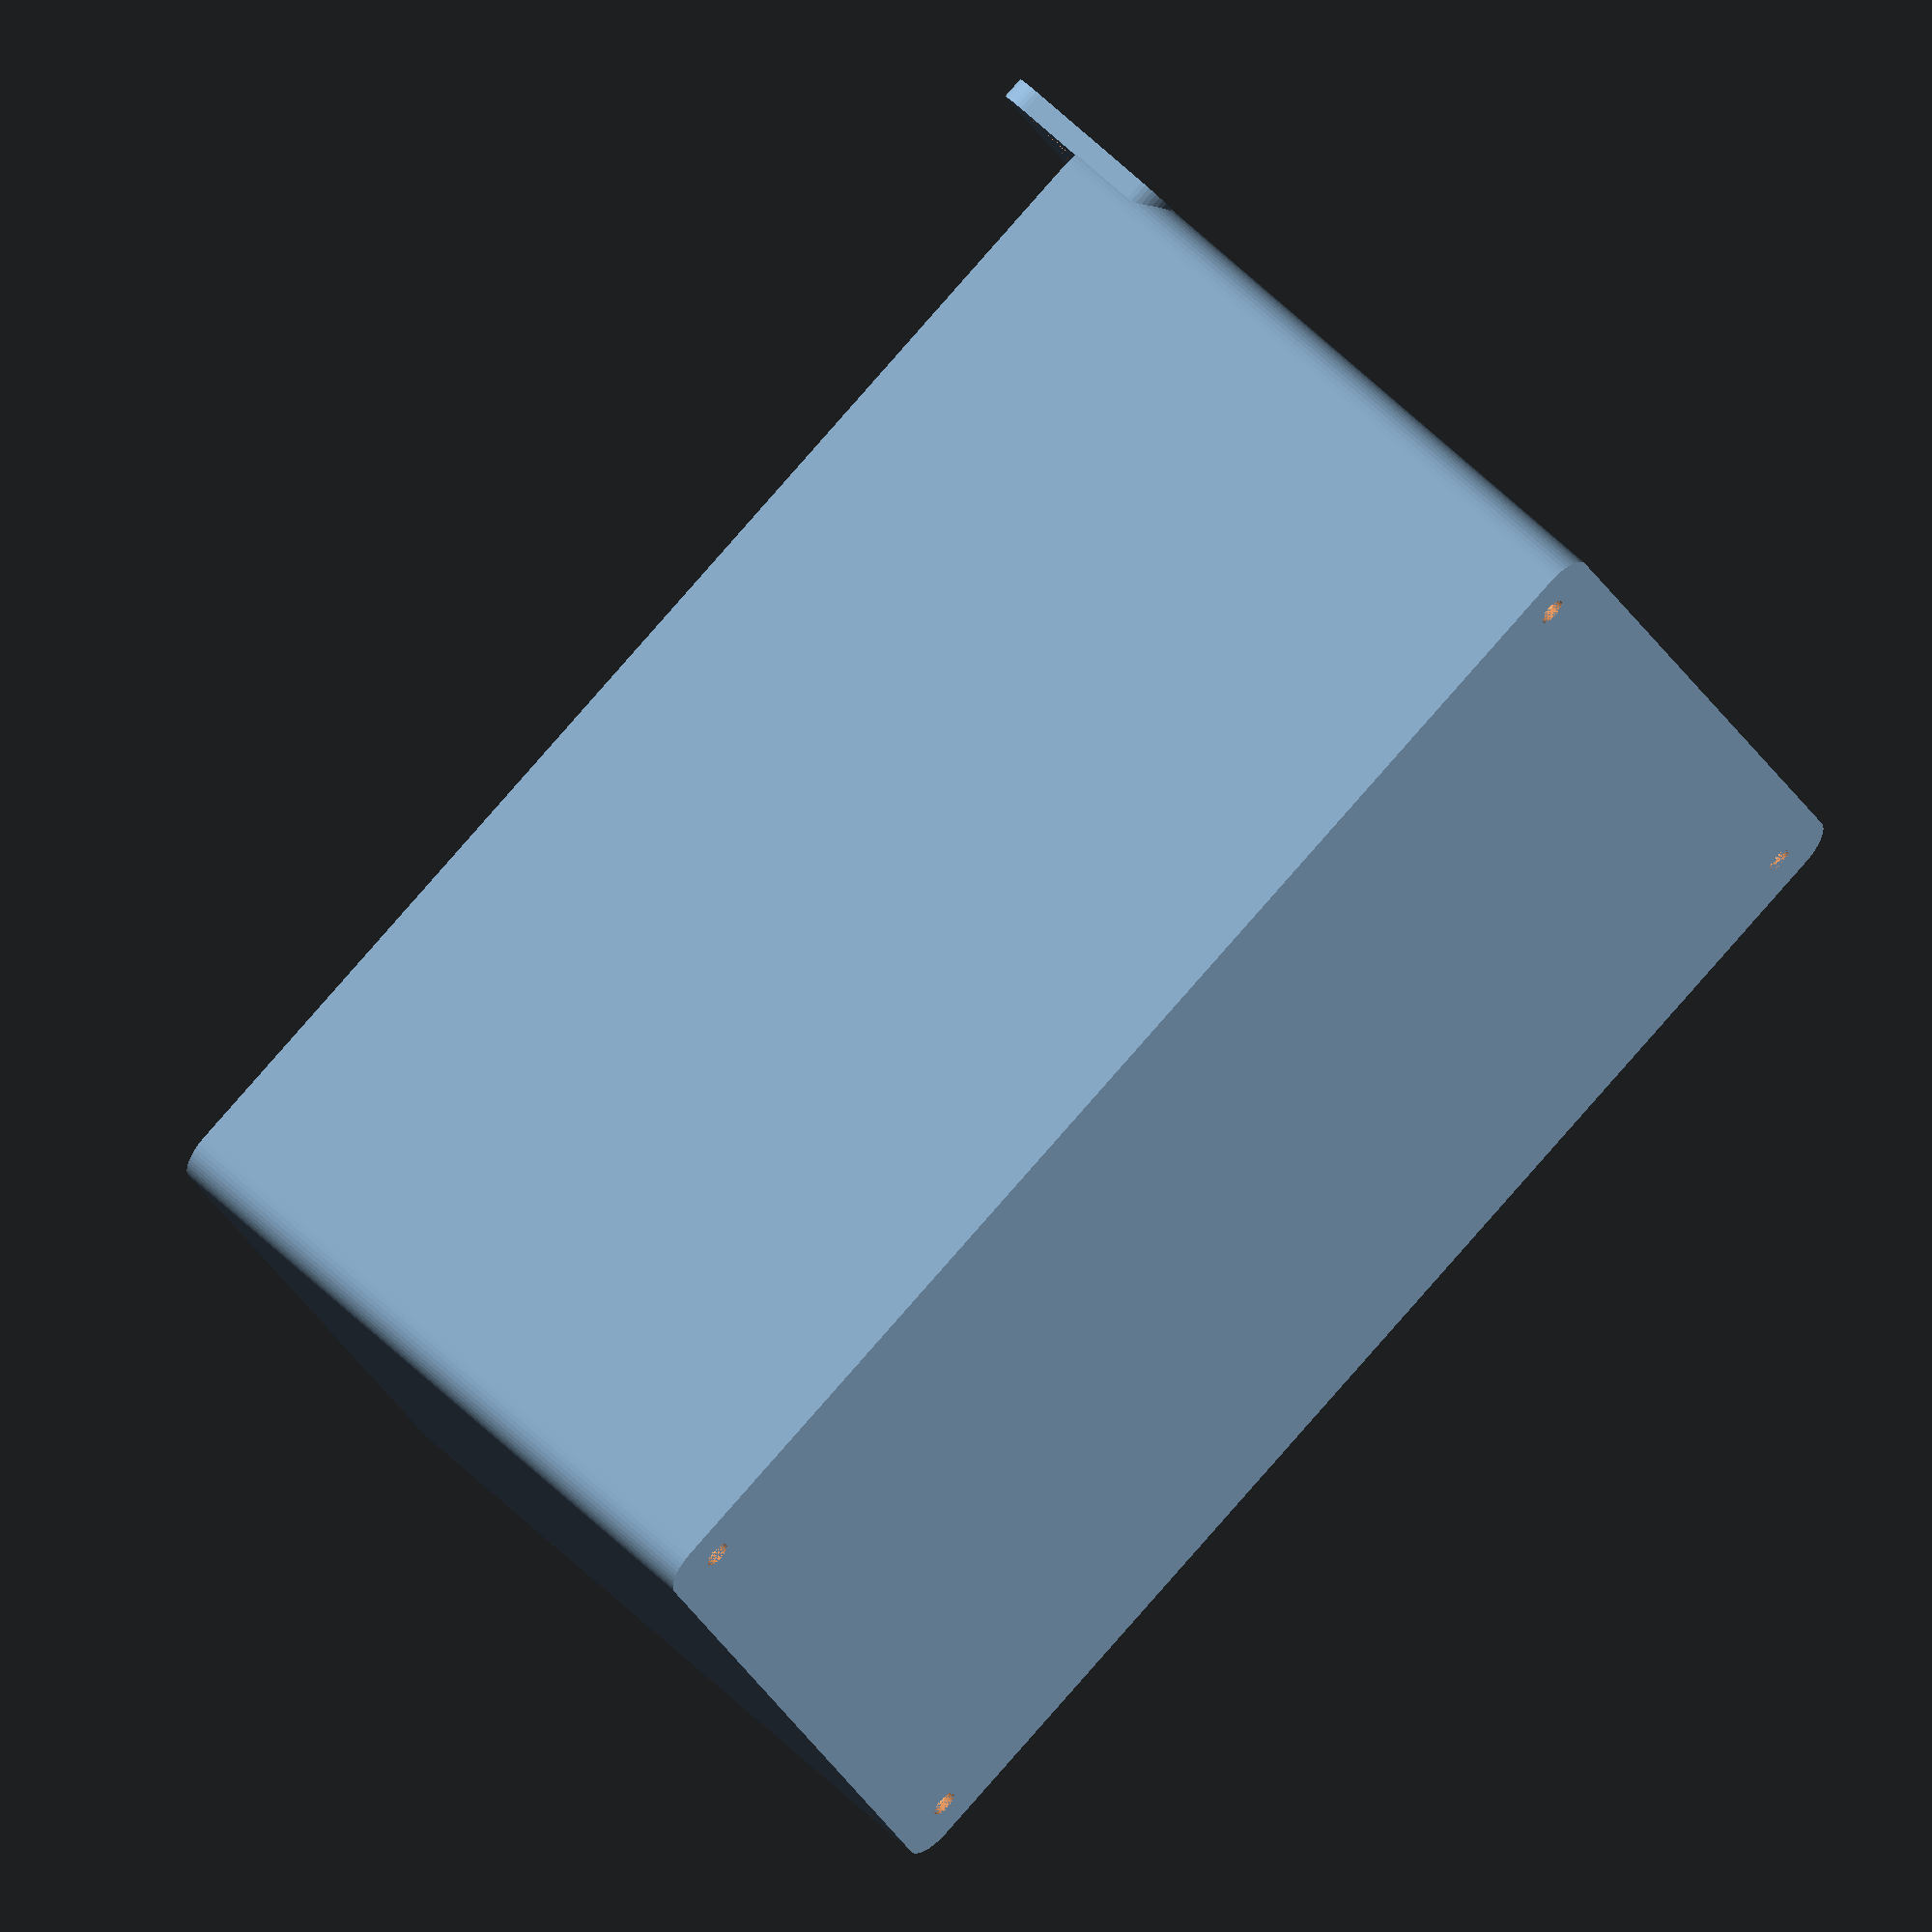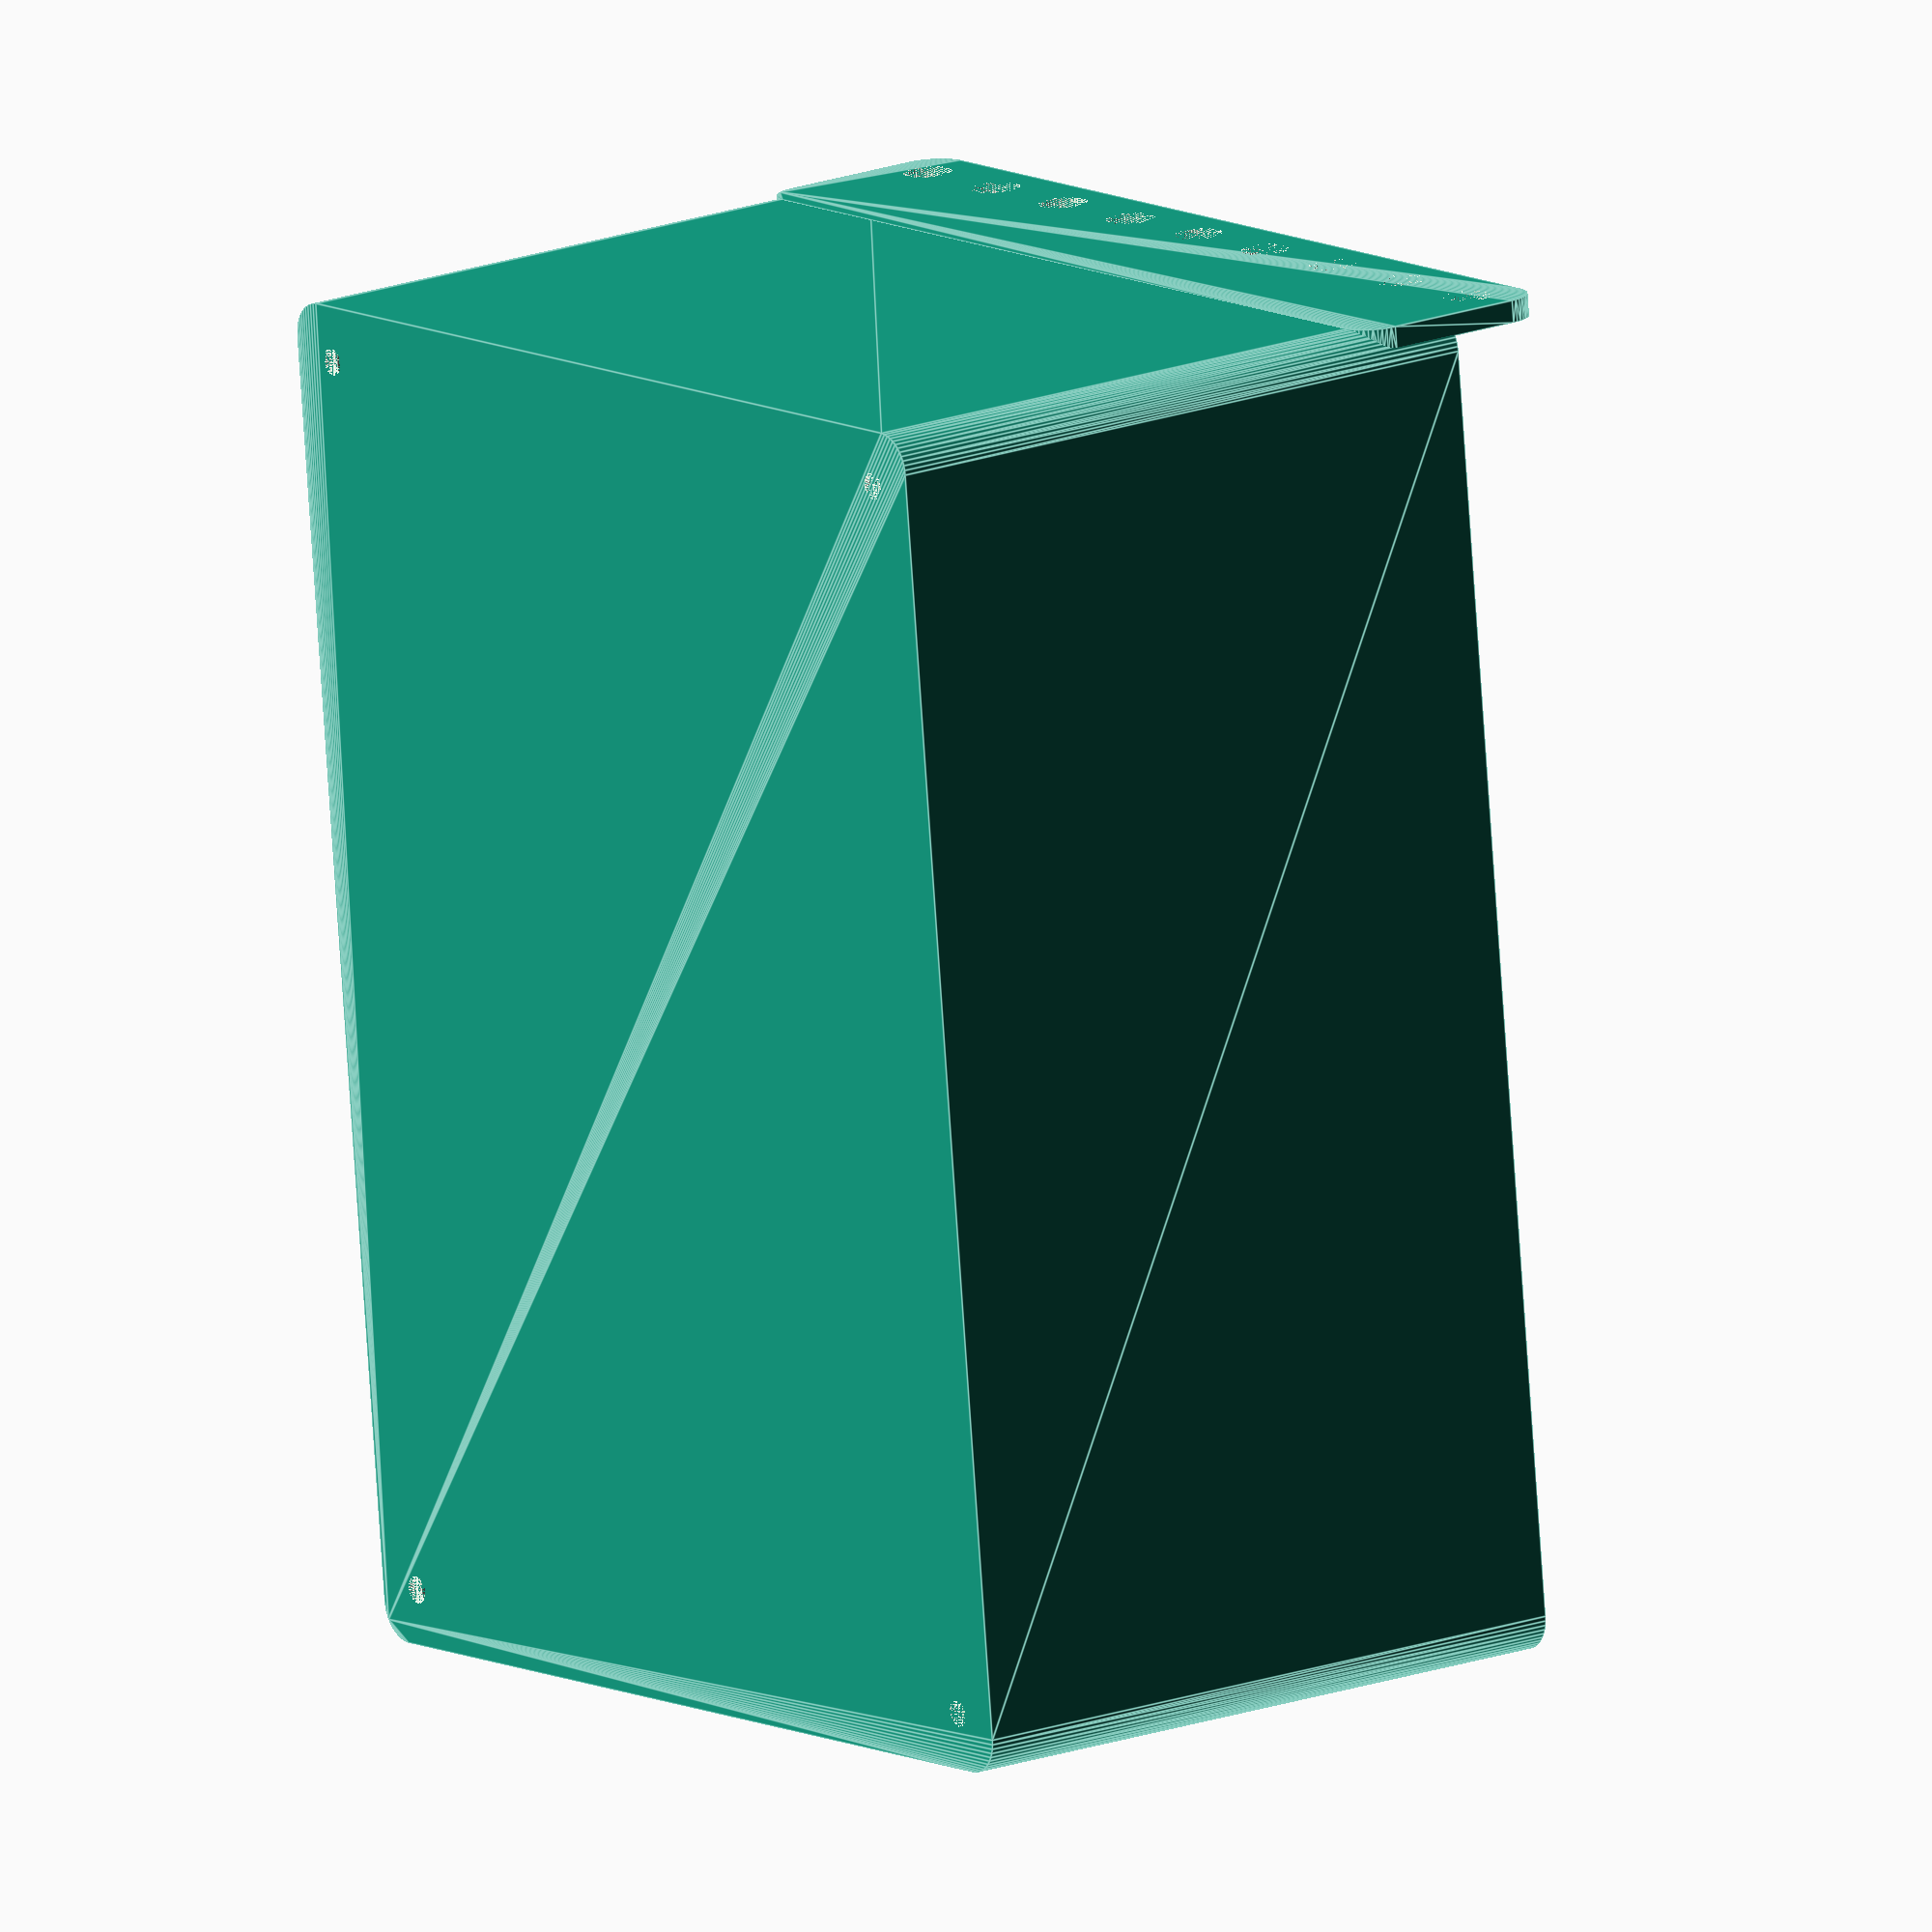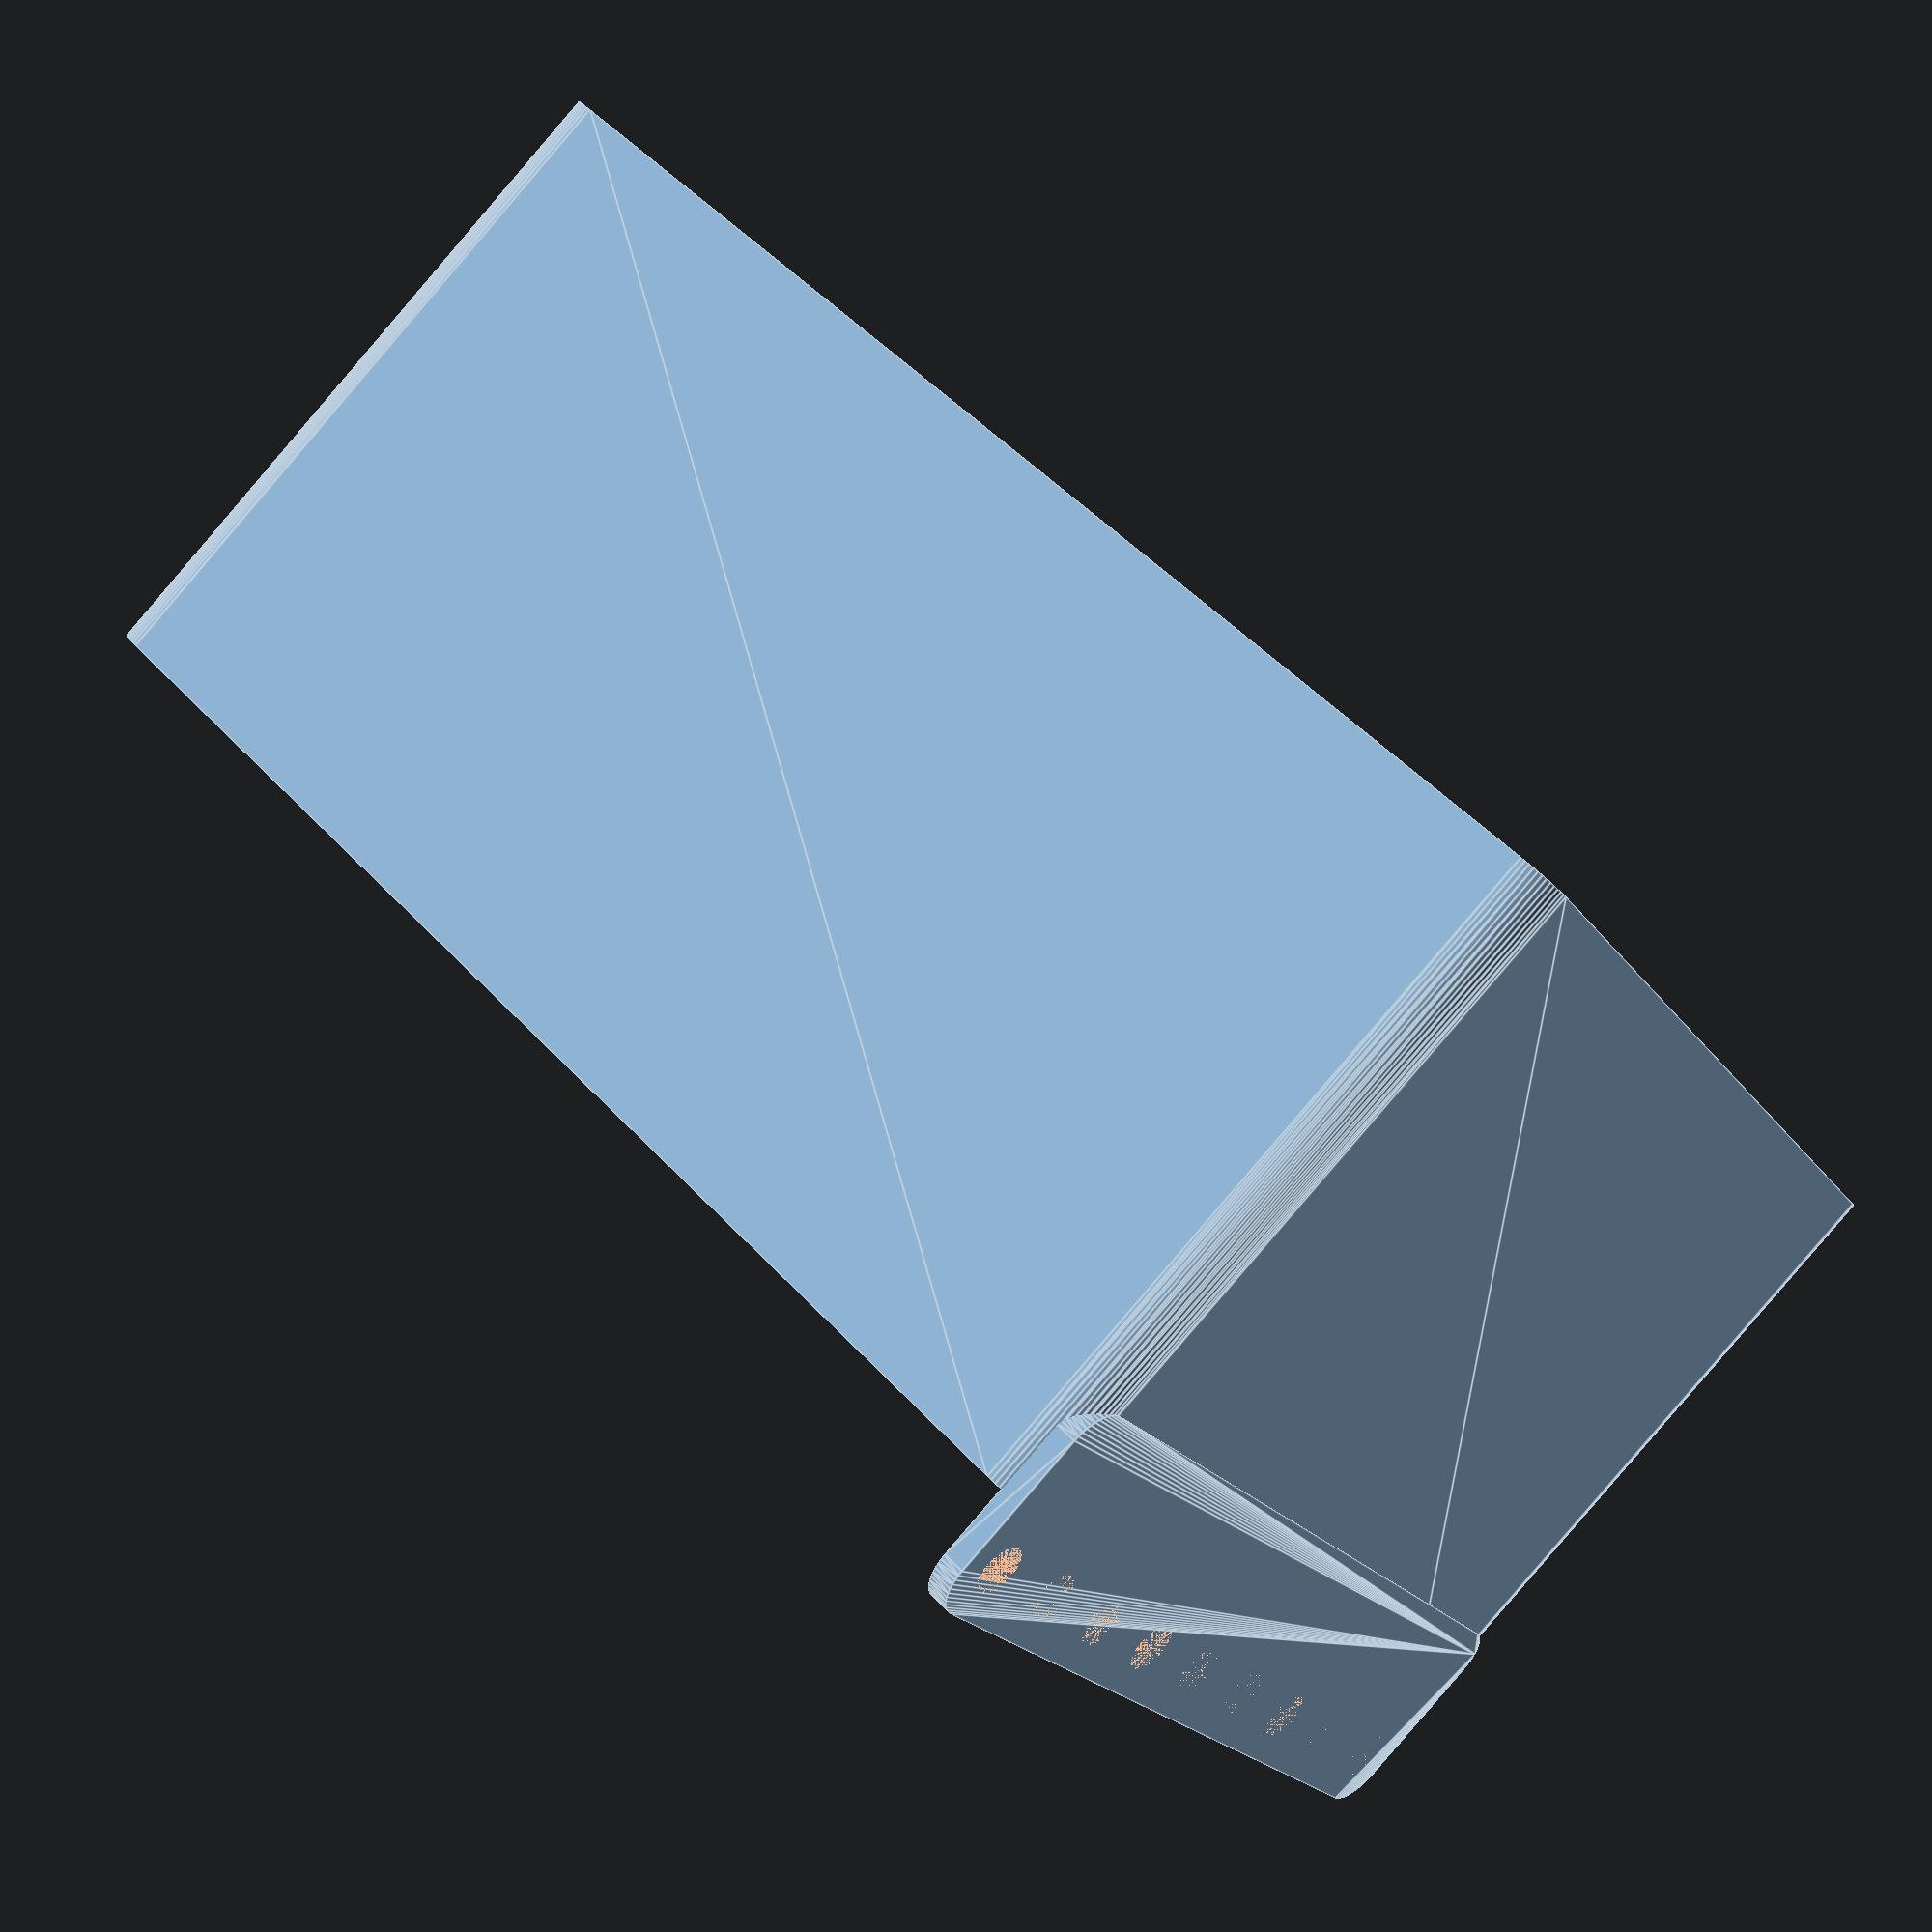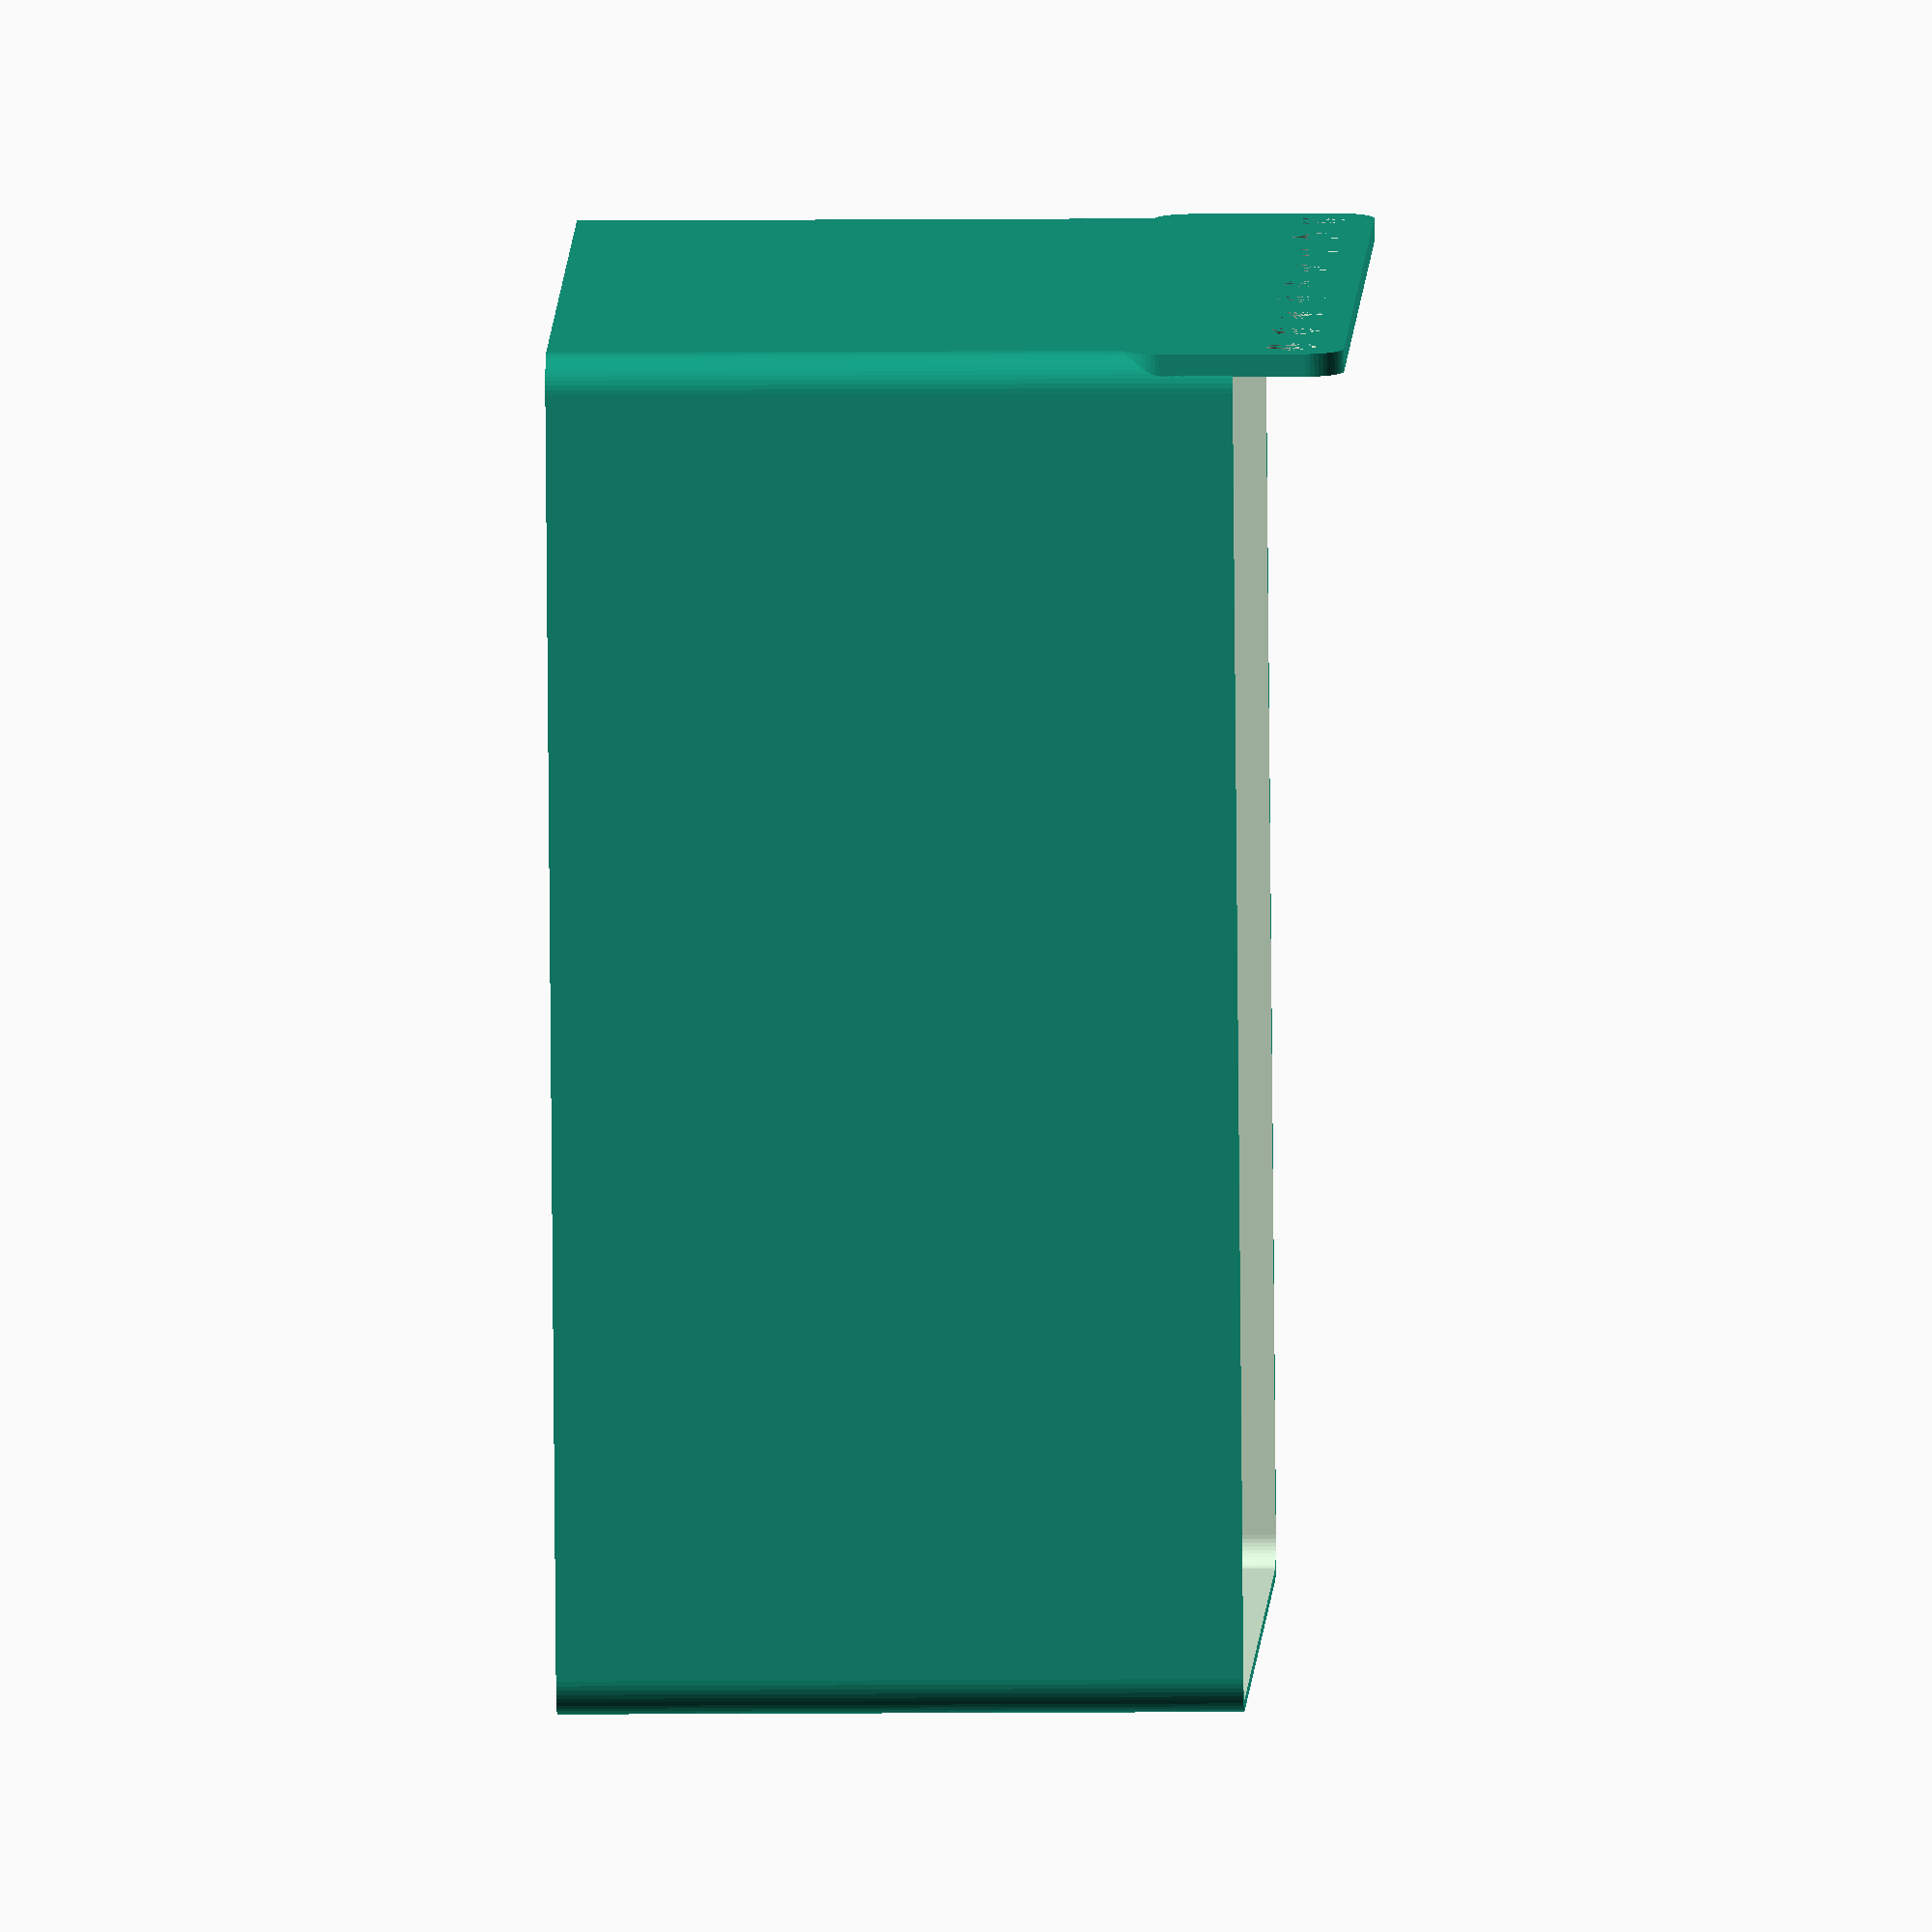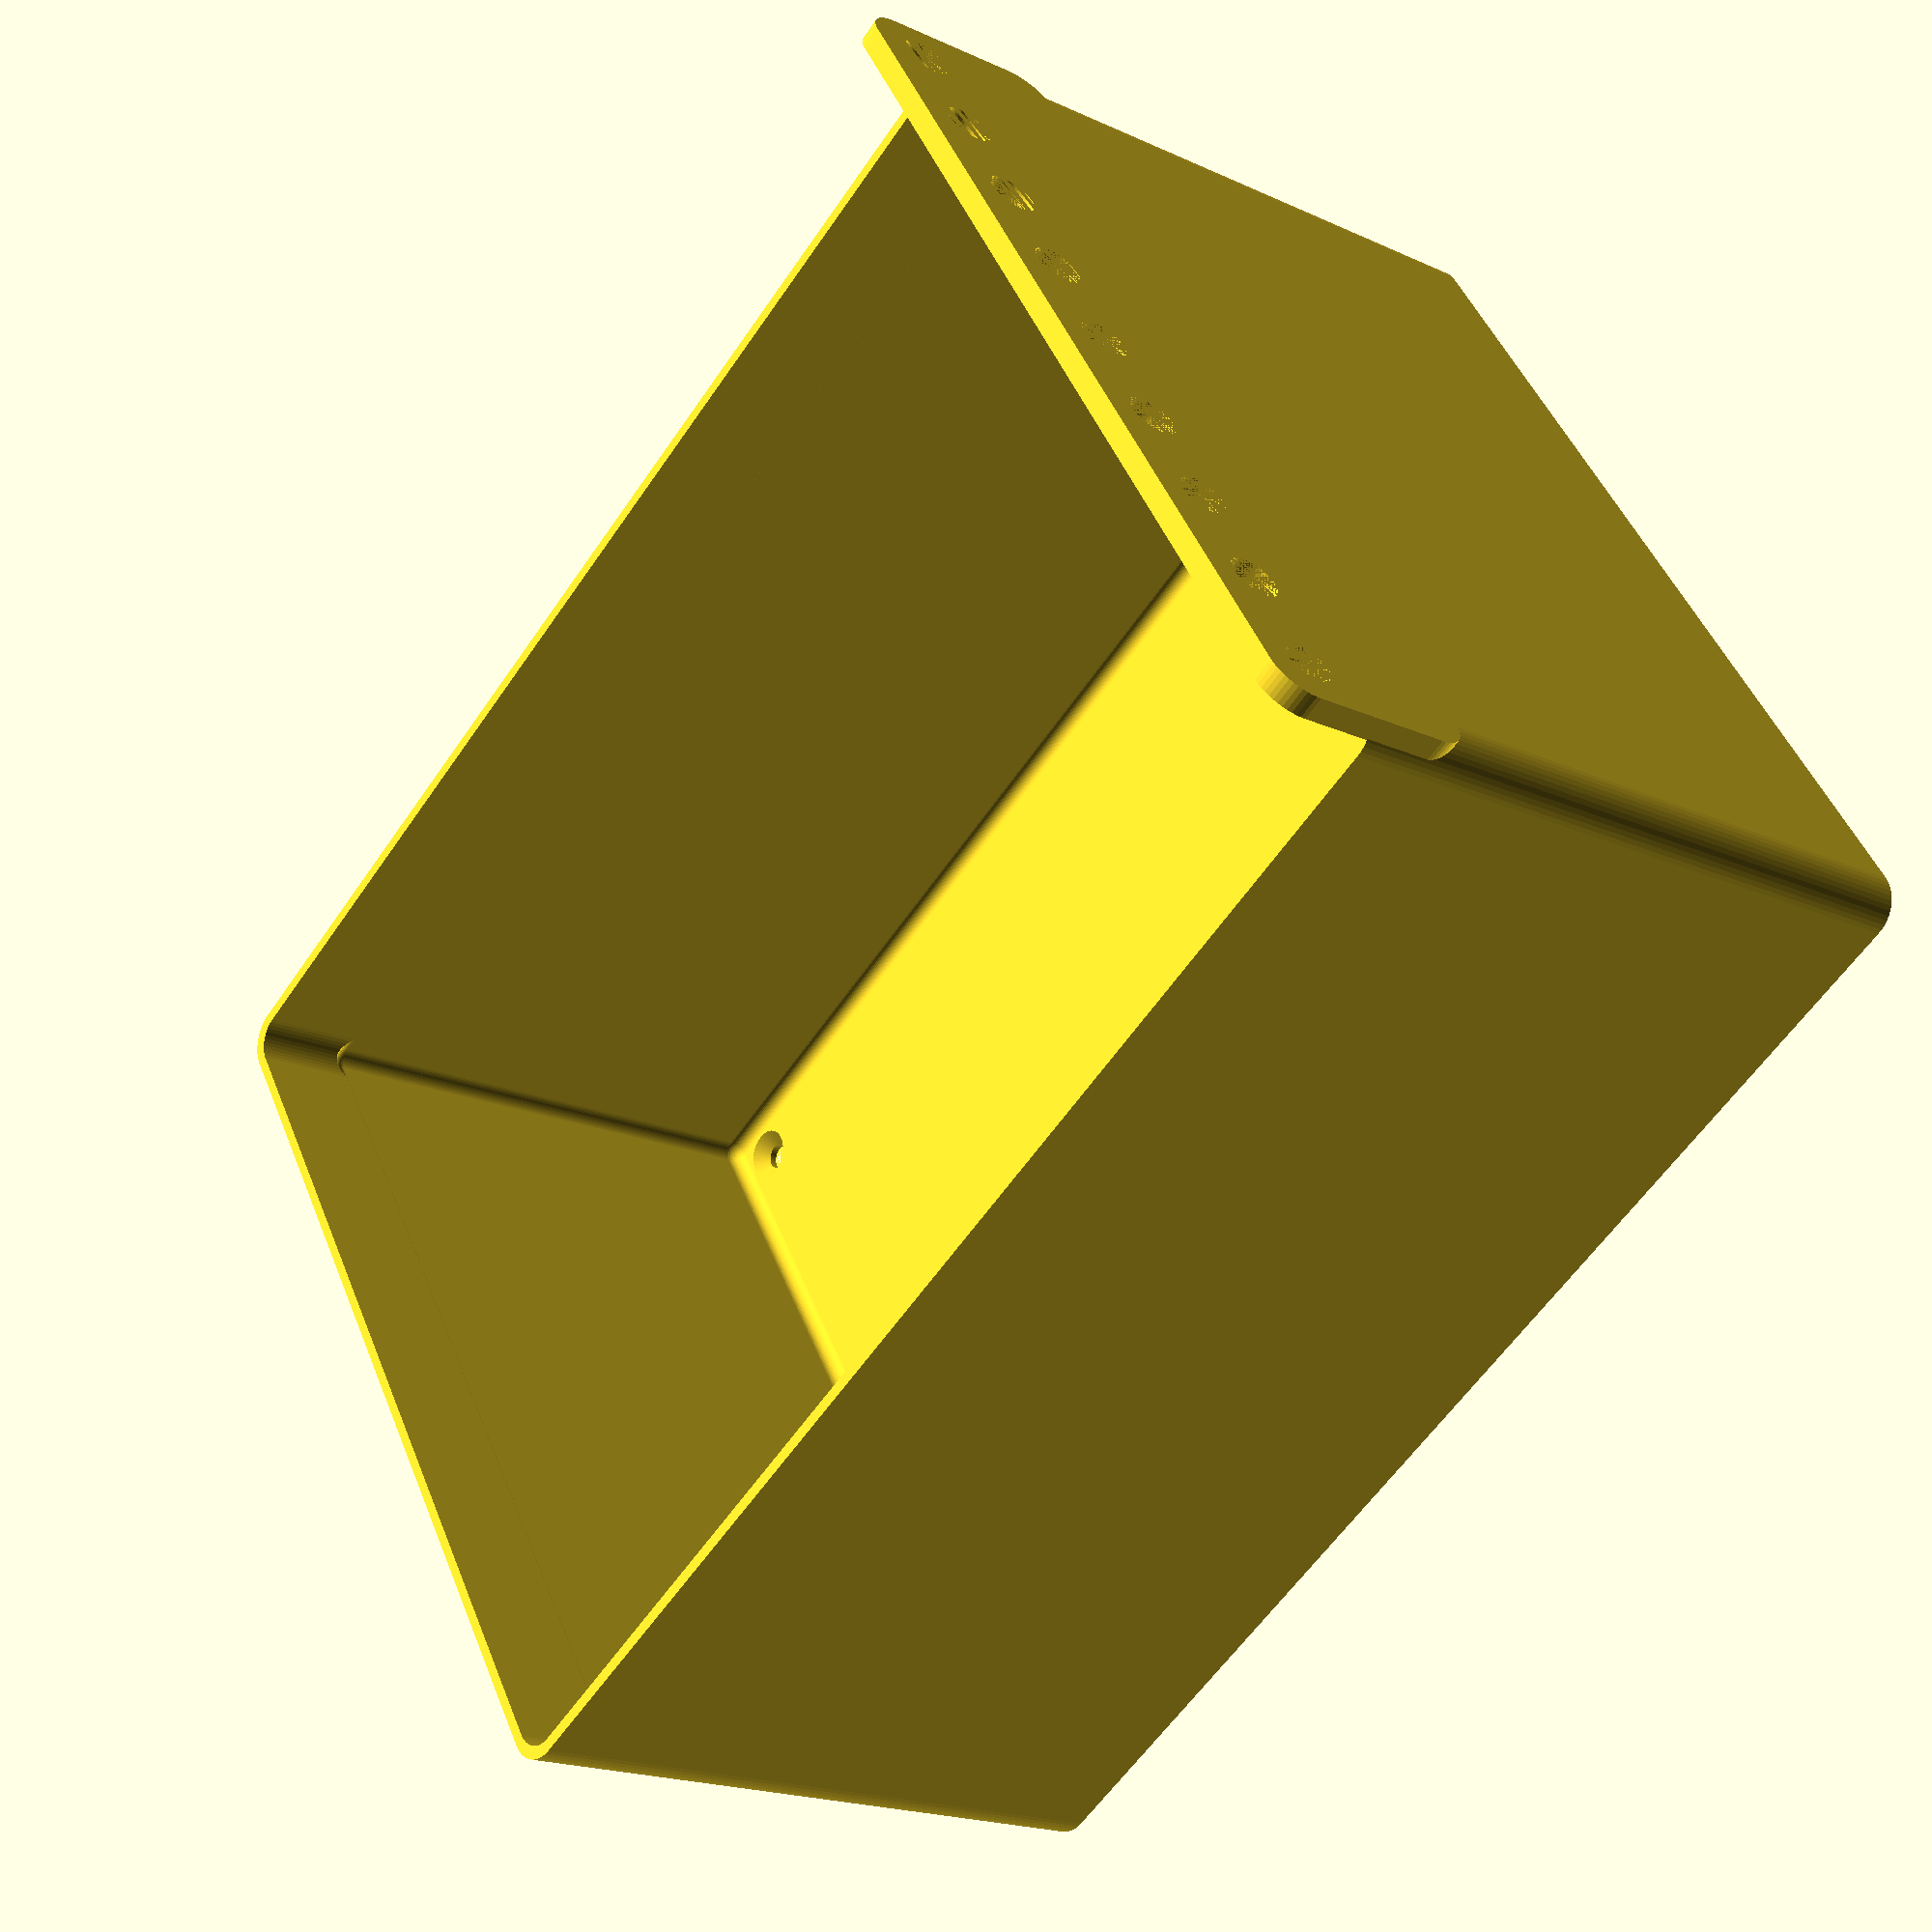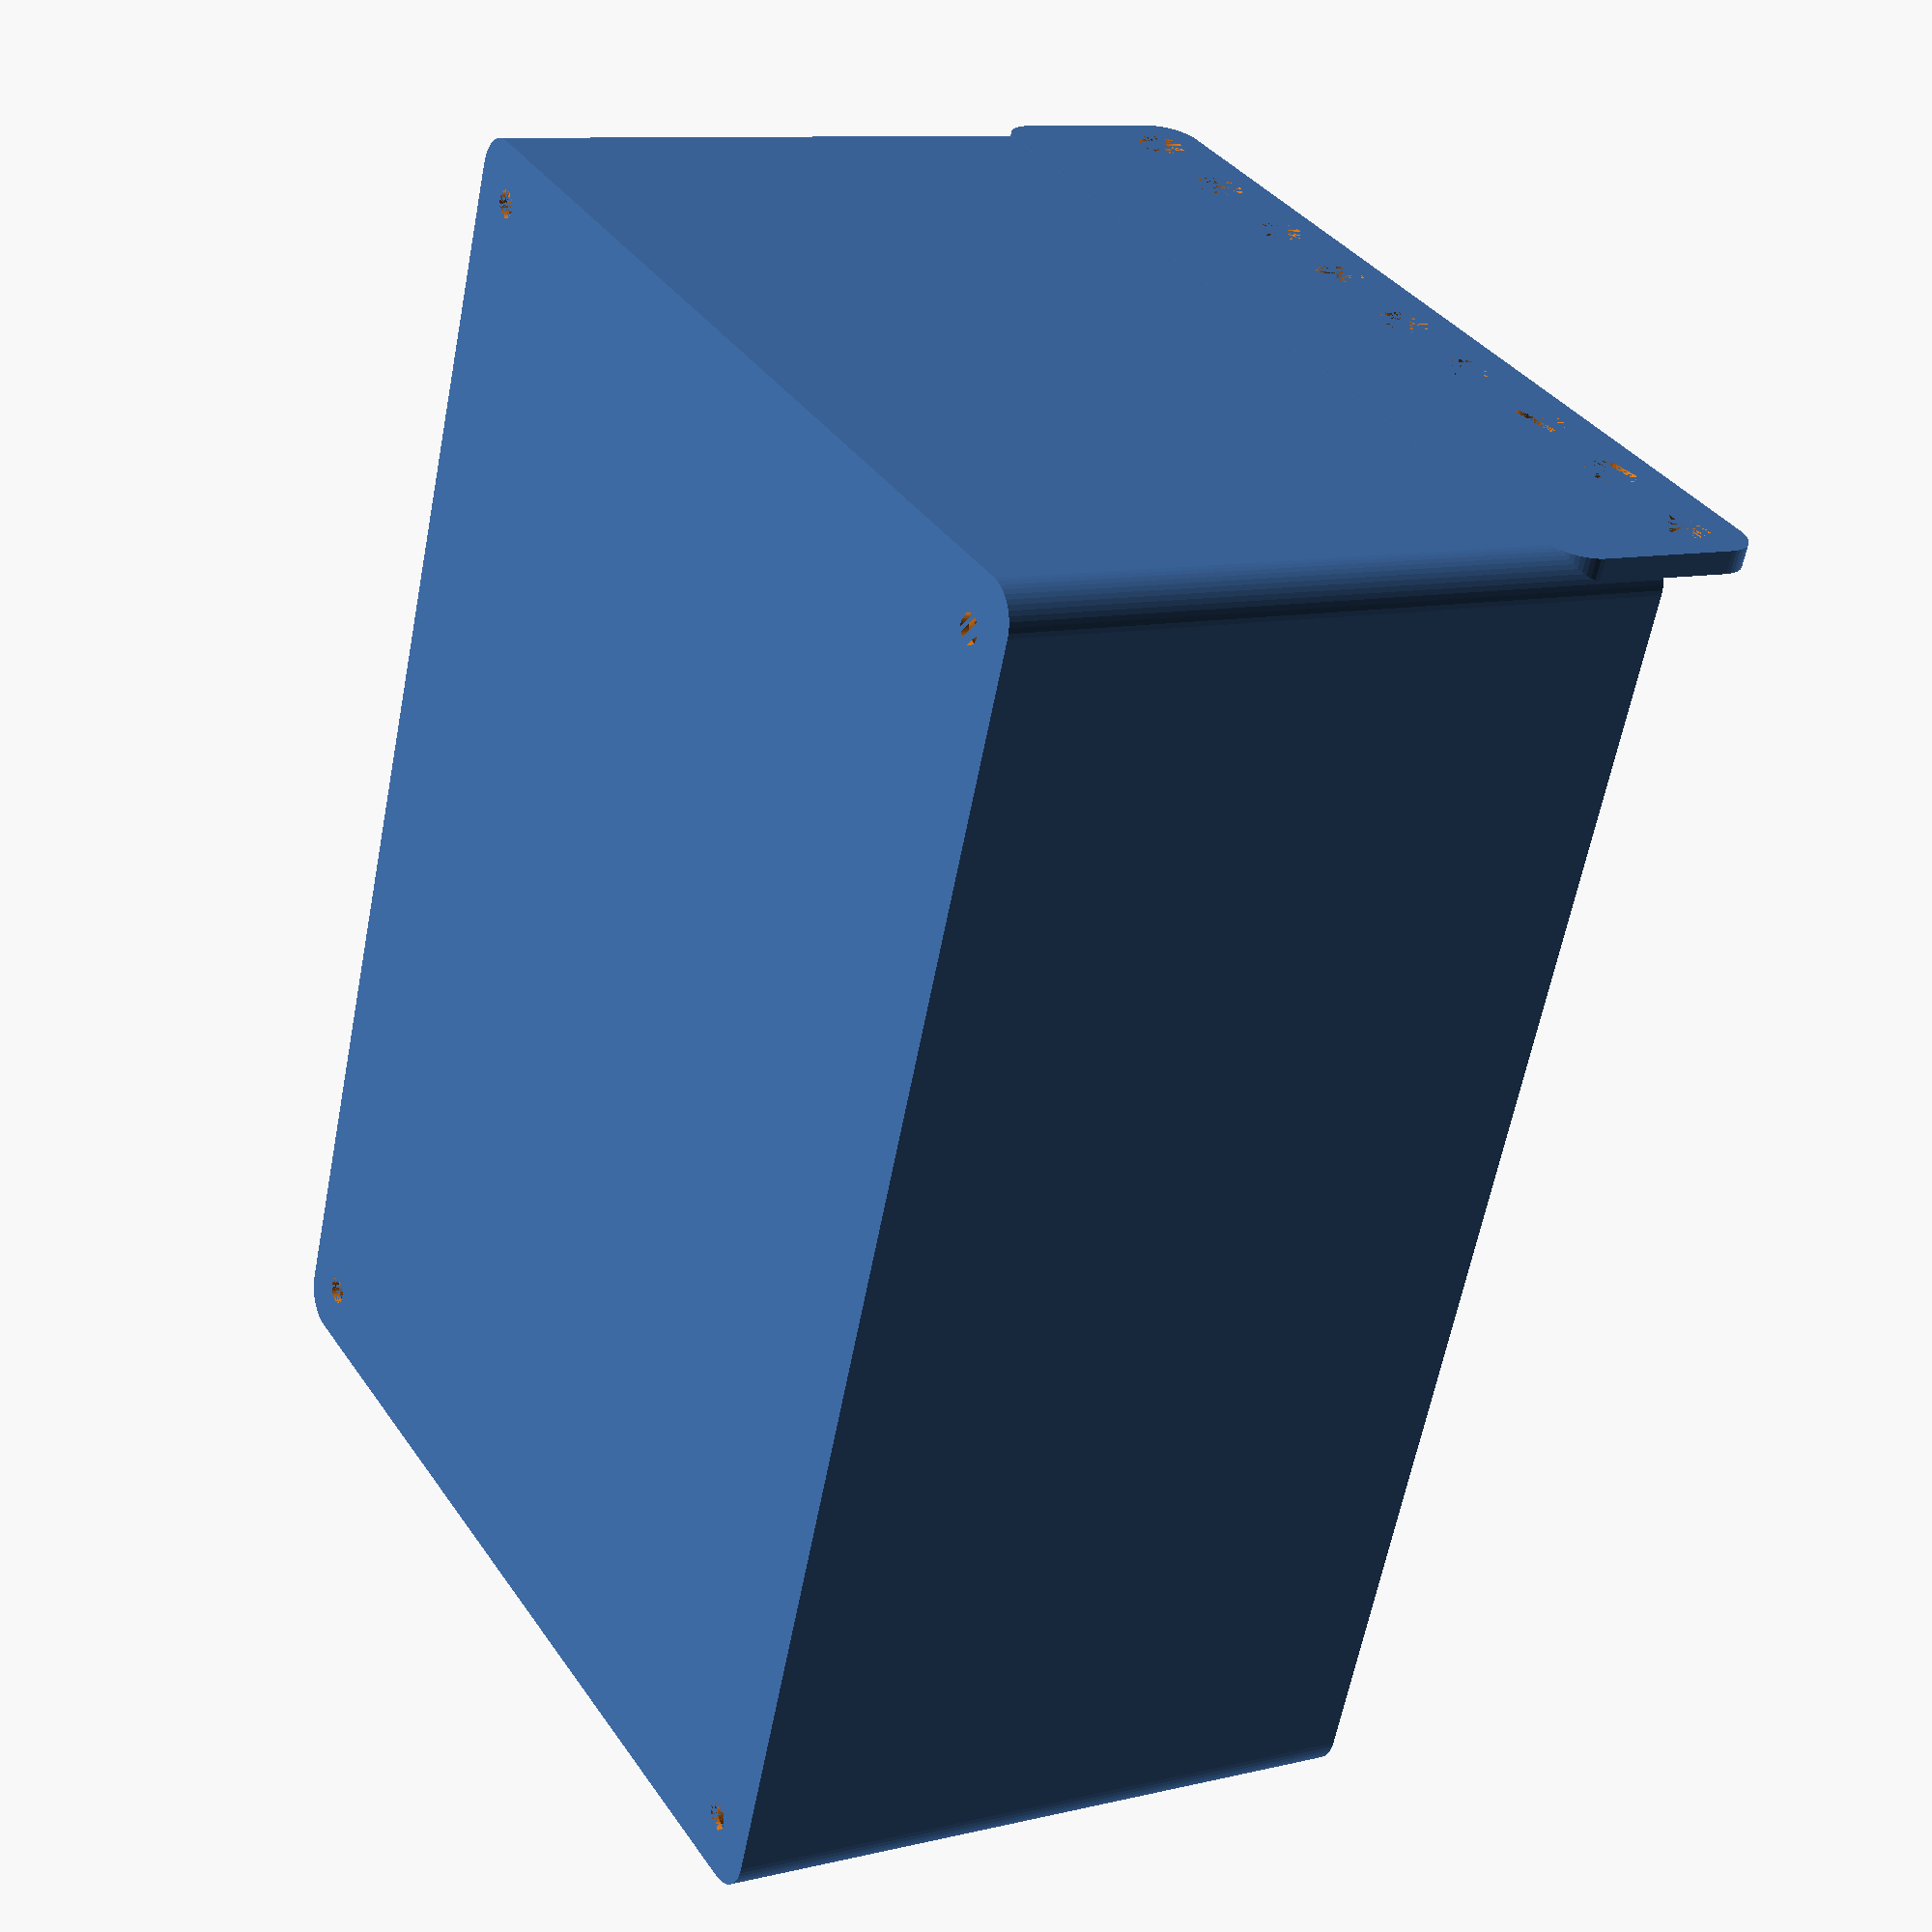
<openscad>
$fn = 50;


difference() {
	union() {
		difference() {
			union() {
				hull() {
					translate(v = [-62.5000000000, 85.0000000000, 0]) {
						cylinder(h = 90, r = 5);
					}
					translate(v = [62.5000000000, 85.0000000000, 0]) {
						cylinder(h = 90, r = 5);
					}
					translate(v = [-62.5000000000, -85.0000000000, 0]) {
						cylinder(h = 90, r = 5);
					}
					translate(v = [62.5000000000, -85.0000000000, 0]) {
						cylinder(h = 90, r = 5);
					}
				}
			}
			union() {
				translate(v = [-60.0000000000, -82.5000000000, 3]) {
					rotate(a = [0, 0, 0]) {
						difference() {
							union() {
								translate(v = [0, 0, -3.0000000000]) {
									cylinder(h = 3, r = 1.5000000000);
								}
								translate(v = [0, 0, -1.9000000000]) {
									cylinder(h = 1.9000000000, r1 = 1.8000000000, r2 = 3.6000000000);
								}
								cylinder(h = 250, r = 3.6000000000);
								translate(v = [0, 0, -3.0000000000]) {
									cylinder(h = 3, r = 1.8000000000);
								}
								translate(v = [0, 0, -3.0000000000]) {
									cylinder(h = 3, r = 1.5000000000);
								}
							}
							union();
						}
					}
				}
				translate(v = [60.0000000000, -82.5000000000, 3]) {
					rotate(a = [0, 0, 0]) {
						difference() {
							union() {
								translate(v = [0, 0, -3.0000000000]) {
									cylinder(h = 3, r = 1.5000000000);
								}
								translate(v = [0, 0, -1.9000000000]) {
									cylinder(h = 1.9000000000, r1 = 1.8000000000, r2 = 3.6000000000);
								}
								cylinder(h = 250, r = 3.6000000000);
								translate(v = [0, 0, -3.0000000000]) {
									cylinder(h = 3, r = 1.8000000000);
								}
								translate(v = [0, 0, -3.0000000000]) {
									cylinder(h = 3, r = 1.5000000000);
								}
							}
							union();
						}
					}
				}
				translate(v = [-60.0000000000, 82.5000000000, 3]) {
					rotate(a = [0, 0, 0]) {
						difference() {
							union() {
								translate(v = [0, 0, -3.0000000000]) {
									cylinder(h = 3, r = 1.5000000000);
								}
								translate(v = [0, 0, -1.9000000000]) {
									cylinder(h = 1.9000000000, r1 = 1.8000000000, r2 = 3.6000000000);
								}
								cylinder(h = 250, r = 3.6000000000);
								translate(v = [0, 0, -3.0000000000]) {
									cylinder(h = 3, r = 1.8000000000);
								}
								translate(v = [0, 0, -3.0000000000]) {
									cylinder(h = 3, r = 1.5000000000);
								}
							}
							union();
						}
					}
				}
				translate(v = [60.0000000000, 82.5000000000, 3]) {
					rotate(a = [0, 0, 0]) {
						difference() {
							union() {
								translate(v = [0, 0, -3.0000000000]) {
									cylinder(h = 3, r = 1.5000000000);
								}
								translate(v = [0, 0, -1.9000000000]) {
									cylinder(h = 1.9000000000, r1 = 1.8000000000, r2 = 3.6000000000);
								}
								cylinder(h = 250, r = 3.6000000000);
								translate(v = [0, 0, -3.0000000000]) {
									cylinder(h = 3, r = 1.8000000000);
								}
								translate(v = [0, 0, -3.0000000000]) {
									cylinder(h = 3, r = 1.5000000000);
								}
							}
							union();
						}
					}
				}
				translate(v = [0, 0, 2.9925000000]) {
					hull() {
						union() {
							translate(v = [-62.0000000000, 84.5000000000, 4]) {
								cylinder(h = 127, r = 4);
							}
							translate(v = [-62.0000000000, 84.5000000000, 4]) {
								sphere(r = 4);
							}
							translate(v = [-62.0000000000, 84.5000000000, 131]) {
								sphere(r = 4);
							}
						}
						union() {
							translate(v = [62.0000000000, 84.5000000000, 4]) {
								cylinder(h = 127, r = 4);
							}
							translate(v = [62.0000000000, 84.5000000000, 4]) {
								sphere(r = 4);
							}
							translate(v = [62.0000000000, 84.5000000000, 131]) {
								sphere(r = 4);
							}
						}
						union() {
							translate(v = [-62.0000000000, -84.5000000000, 4]) {
								cylinder(h = 127, r = 4);
							}
							translate(v = [-62.0000000000, -84.5000000000, 4]) {
								sphere(r = 4);
							}
							translate(v = [-62.0000000000, -84.5000000000, 131]) {
								sphere(r = 4);
							}
						}
						union() {
							translate(v = [62.0000000000, -84.5000000000, 4]) {
								cylinder(h = 127, r = 4);
							}
							translate(v = [62.0000000000, -84.5000000000, 4]) {
								sphere(r = 4);
							}
							translate(v = [62.0000000000, -84.5000000000, 131]) {
								sphere(r = 4);
							}
						}
					}
				}
			}
		}
		union() {
			translate(v = [0, 90.0000000000, 90]) {
				rotate(a = [90, 0, 0]) {
					hull() {
						translate(v = [-62.0000000000, 9.5000000000, 0]) {
							cylinder(h = 3, r = 5);
						}
						translate(v = [62.0000000000, 9.5000000000, 0]) {
							cylinder(h = 3, r = 5);
						}
						translate(v = [-62.0000000000, -9.5000000000, 0]) {
							cylinder(h = 3, r = 5);
						}
						translate(v = [62.0000000000, -9.5000000000, 0]) {
							cylinder(h = 3, r = 5);
						}
					}
				}
			}
		}
	}
	union() {
		translate(v = [0, 0, 2.9925000000]) {
			hull() {
				union() {
					translate(v = [-64.0000000000, 86.5000000000, 2]) {
						cylinder(h = 71, r = 2);
					}
					translate(v = [-64.0000000000, 86.5000000000, 2]) {
						sphere(r = 2);
					}
					translate(v = [-64.0000000000, 86.5000000000, 73]) {
						sphere(r = 2);
					}
				}
				union() {
					translate(v = [64.0000000000, 86.5000000000, 2]) {
						cylinder(h = 71, r = 2);
					}
					translate(v = [64.0000000000, 86.5000000000, 2]) {
						sphere(r = 2);
					}
					translate(v = [64.0000000000, 86.5000000000, 73]) {
						sphere(r = 2);
					}
				}
				union() {
					translate(v = [-64.0000000000, -86.5000000000, 2]) {
						cylinder(h = 71, r = 2);
					}
					translate(v = [-64.0000000000, -86.5000000000, 2]) {
						sphere(r = 2);
					}
					translate(v = [-64.0000000000, -86.5000000000, 73]) {
						sphere(r = 2);
					}
				}
				union() {
					translate(v = [64.0000000000, -86.5000000000, 2]) {
						cylinder(h = 71, r = 2);
					}
					translate(v = [64.0000000000, -86.5000000000, 2]) {
						sphere(r = 2);
					}
					translate(v = [64.0000000000, -86.5000000000, 73]) {
						sphere(r = 2);
					}
				}
			}
		}
		translate(v = [-60.0000000000, 90.0000000000, 97.5000000000]) {
			rotate(a = [90, 0, 0]) {
				cylinder(h = 3, r = 3.2500000000);
			}
		}
		translate(v = [-45.0000000000, 90.0000000000, 97.5000000000]) {
			rotate(a = [90, 0, 0]) {
				cylinder(h = 3, r = 3.2500000000);
			}
		}
		translate(v = [-30.0000000000, 90.0000000000, 97.5000000000]) {
			rotate(a = [90, 0, 0]) {
				cylinder(h = 3, r = 3.2500000000);
			}
		}
		translate(v = [-15.0000000000, 90.0000000000, 97.5000000000]) {
			rotate(a = [90, 0, 0]) {
				cylinder(h = 3, r = 3.2500000000);
			}
		}
		translate(v = [0.0000000000, 90.0000000000, 97.5000000000]) {
			rotate(a = [90, 0, 0]) {
				cylinder(h = 3, r = 3.2500000000);
			}
		}
		translate(v = [15.0000000000, 90.0000000000, 97.5000000000]) {
			rotate(a = [90, 0, 0]) {
				cylinder(h = 3, r = 3.2500000000);
			}
		}
		translate(v = [30.0000000000, 90.0000000000, 97.5000000000]) {
			rotate(a = [90, 0, 0]) {
				cylinder(h = 3, r = 3.2500000000);
			}
		}
		translate(v = [45.0000000000, 90.0000000000, 97.5000000000]) {
			rotate(a = [90, 0, 0]) {
				cylinder(h = 3, r = 3.2500000000);
			}
		}
		translate(v = [60.0000000000, 90.0000000000, 97.5000000000]) {
			rotate(a = [90, 0, 0]) {
				cylinder(h = 3, r = 3.2500000000);
			}
		}
		translate(v = [60.0000000000, 90.0000000000, 97.5000000000]) {
			rotate(a = [90, 0, 0]) {
				cylinder(h = 3, r = 3.2500000000);
			}
		}
	}
}
</openscad>
<views>
elev=121.1 azim=110.5 roll=45.0 proj=o view=wireframe
elev=342.3 azim=6.5 roll=233.6 proj=o view=edges
elev=267.4 azim=57.5 roll=40.6 proj=p view=edges
elev=6.6 azim=345.5 roll=271.9 proj=o view=solid
elev=198.7 azim=237.7 roll=131.3 proj=p view=wireframe
elev=169.9 azim=158.7 roll=301.5 proj=p view=wireframe
</views>
